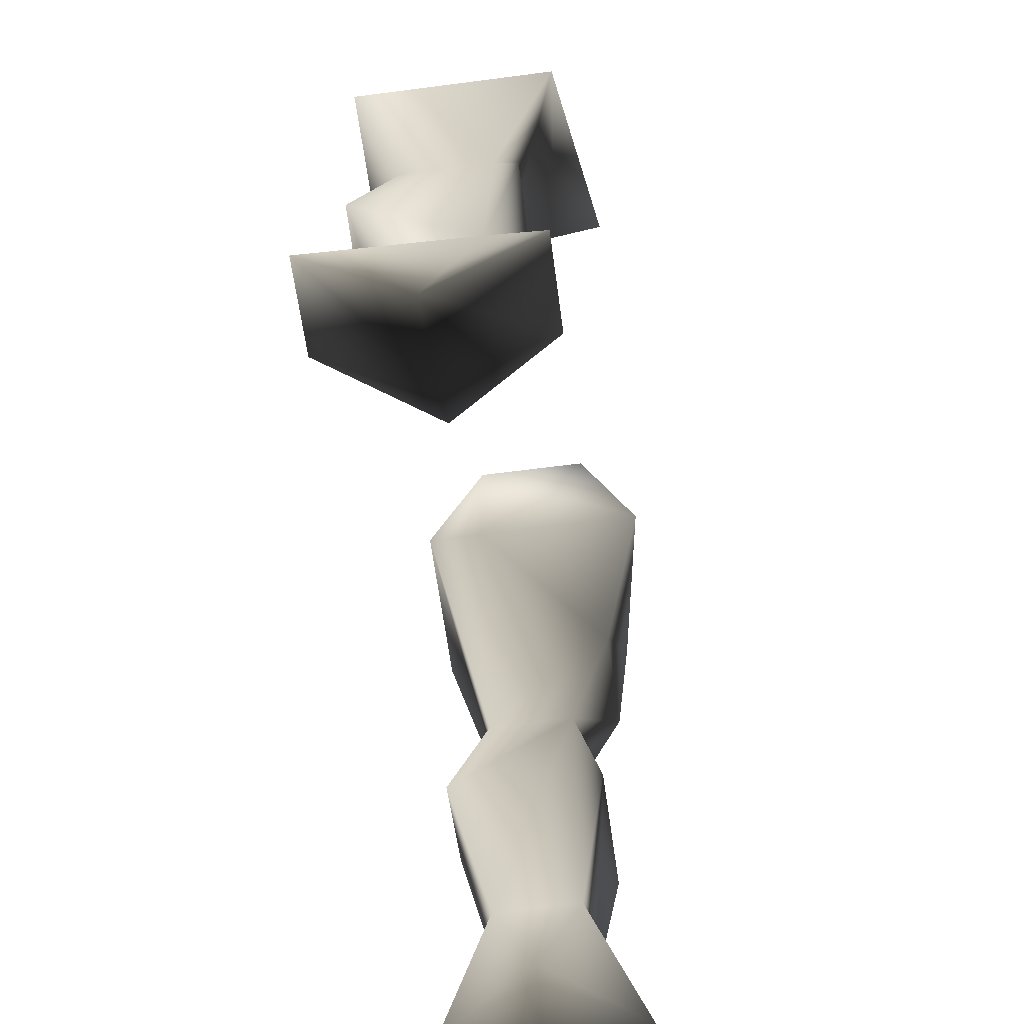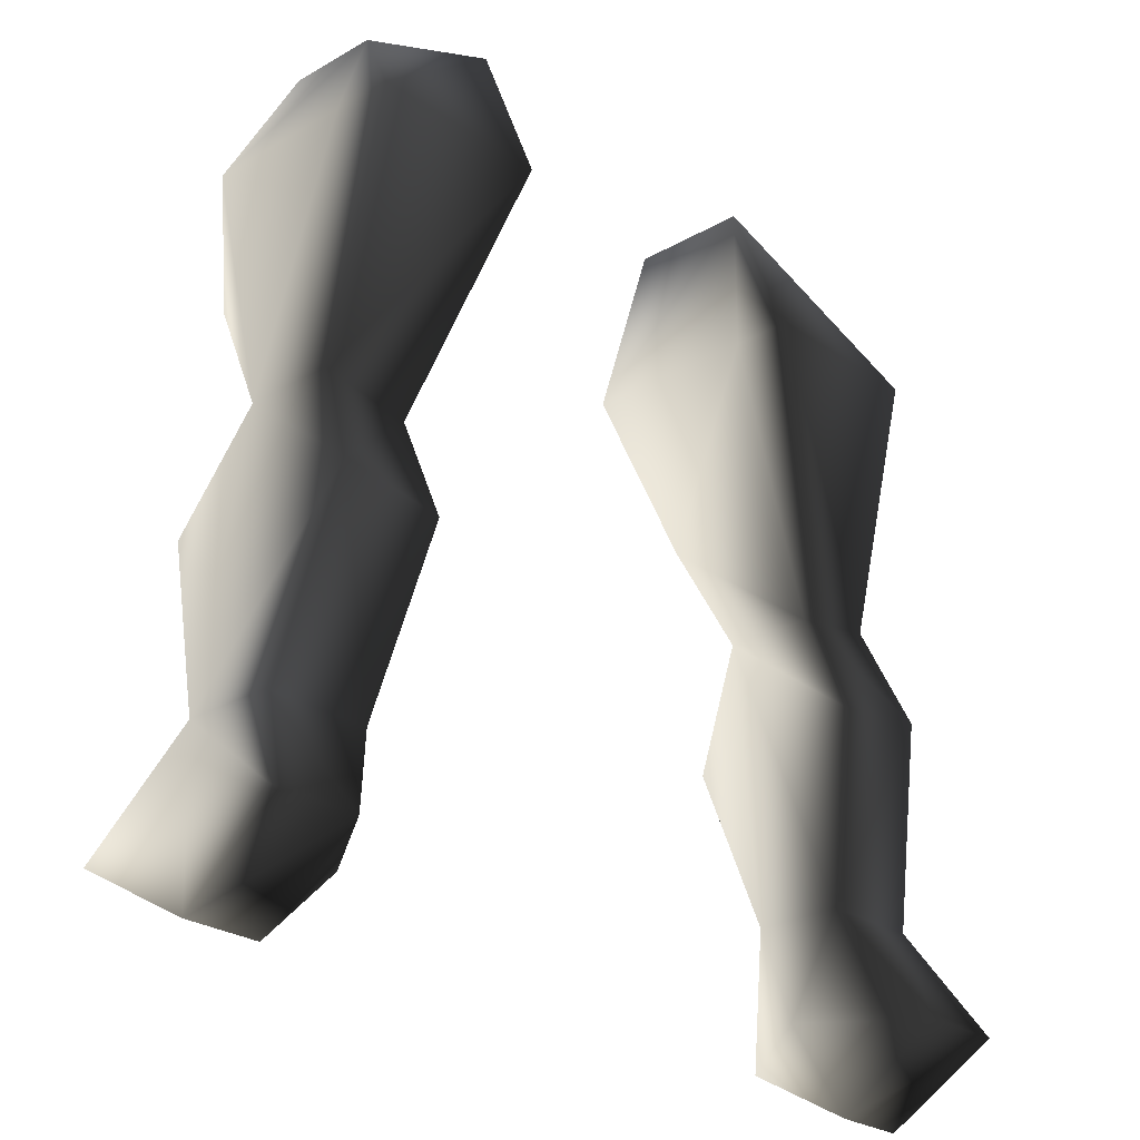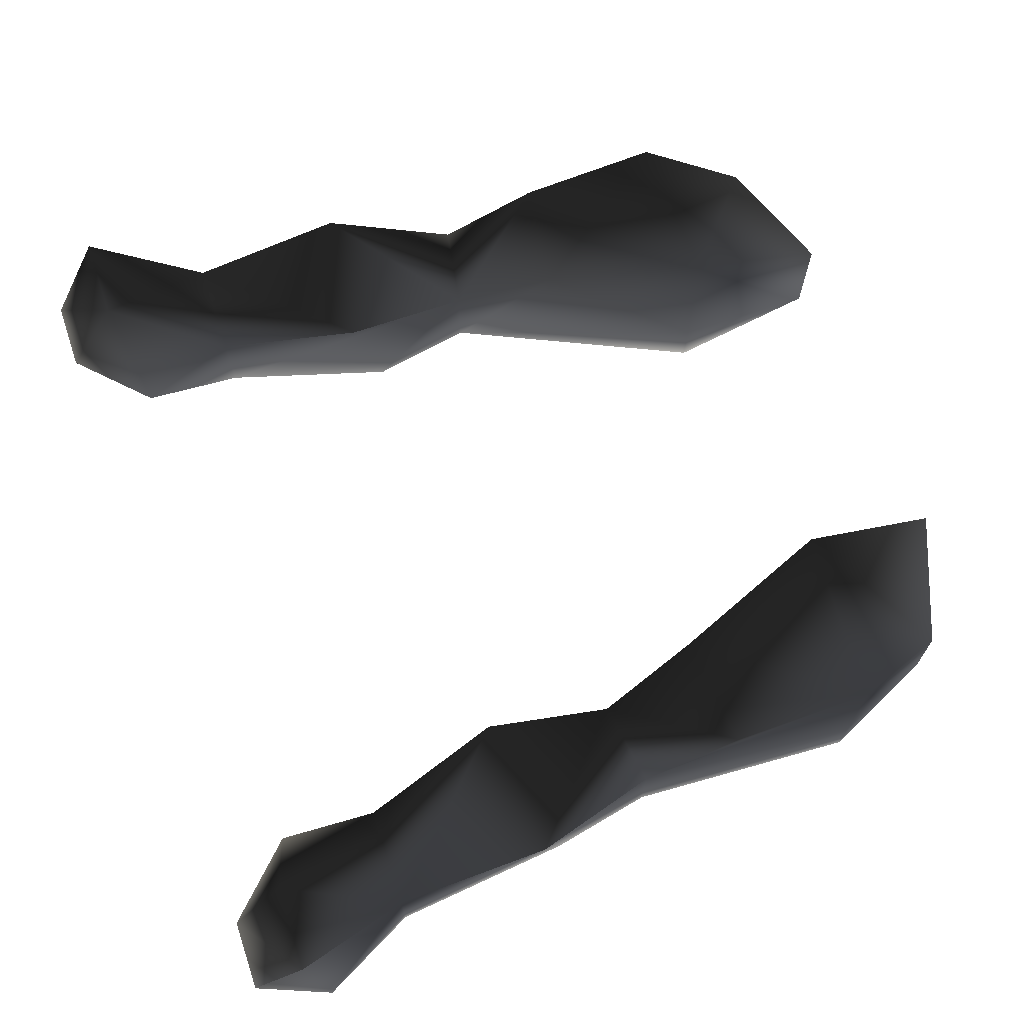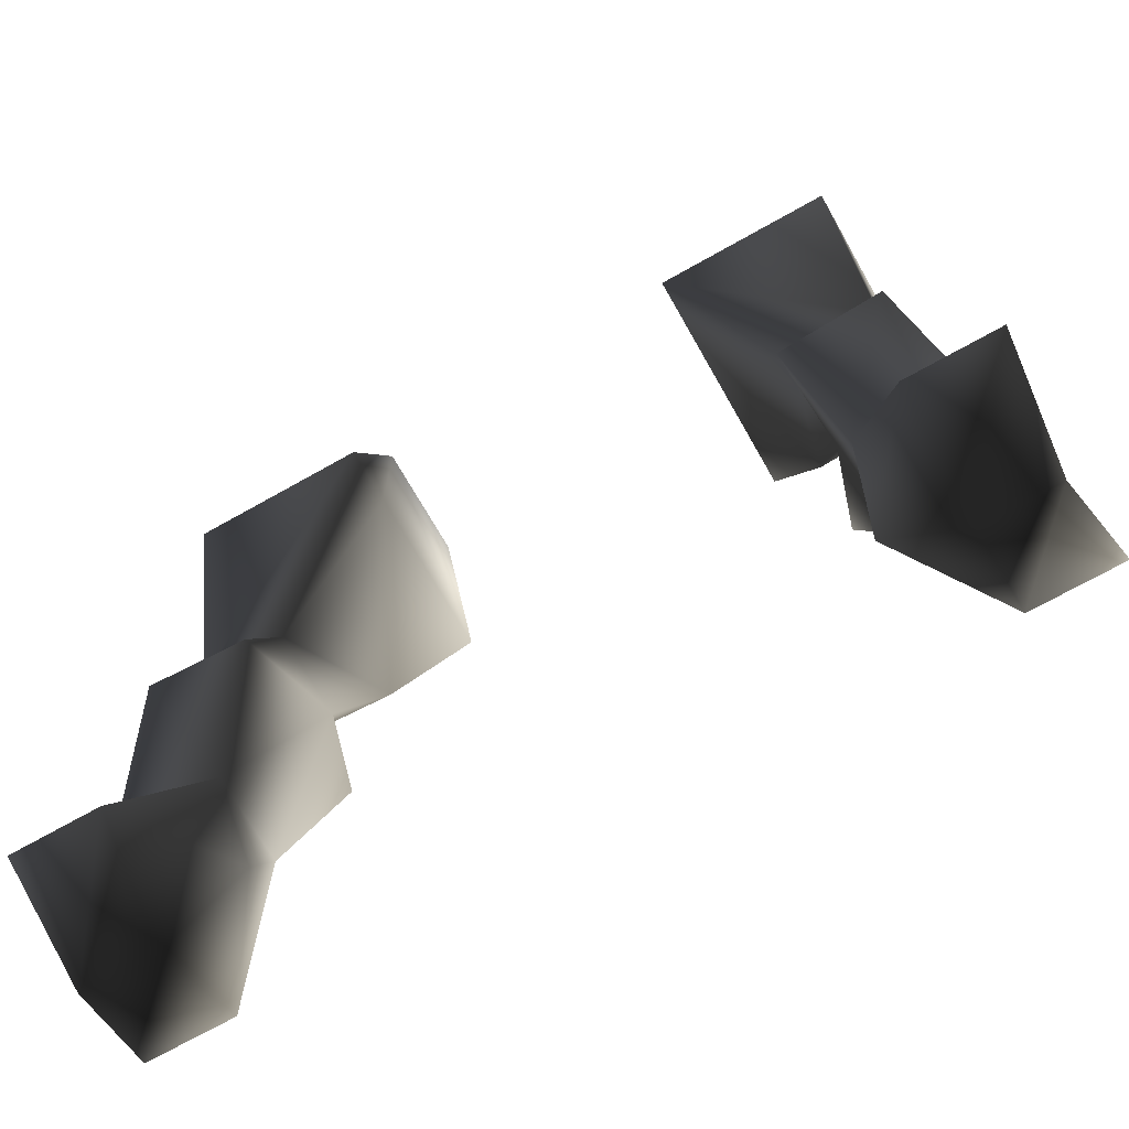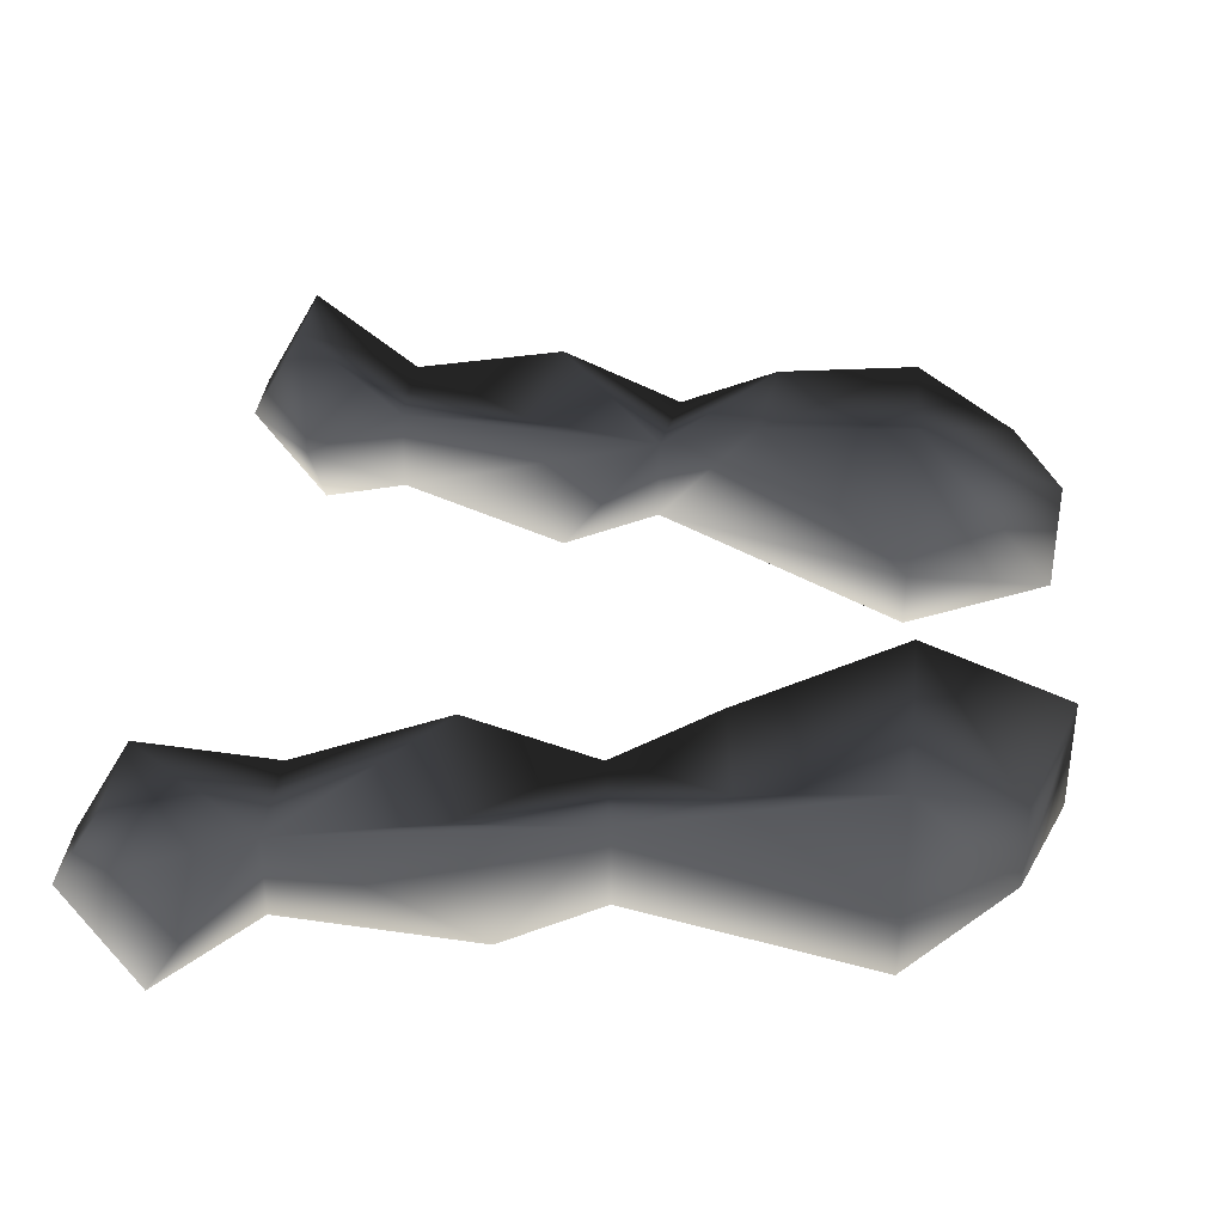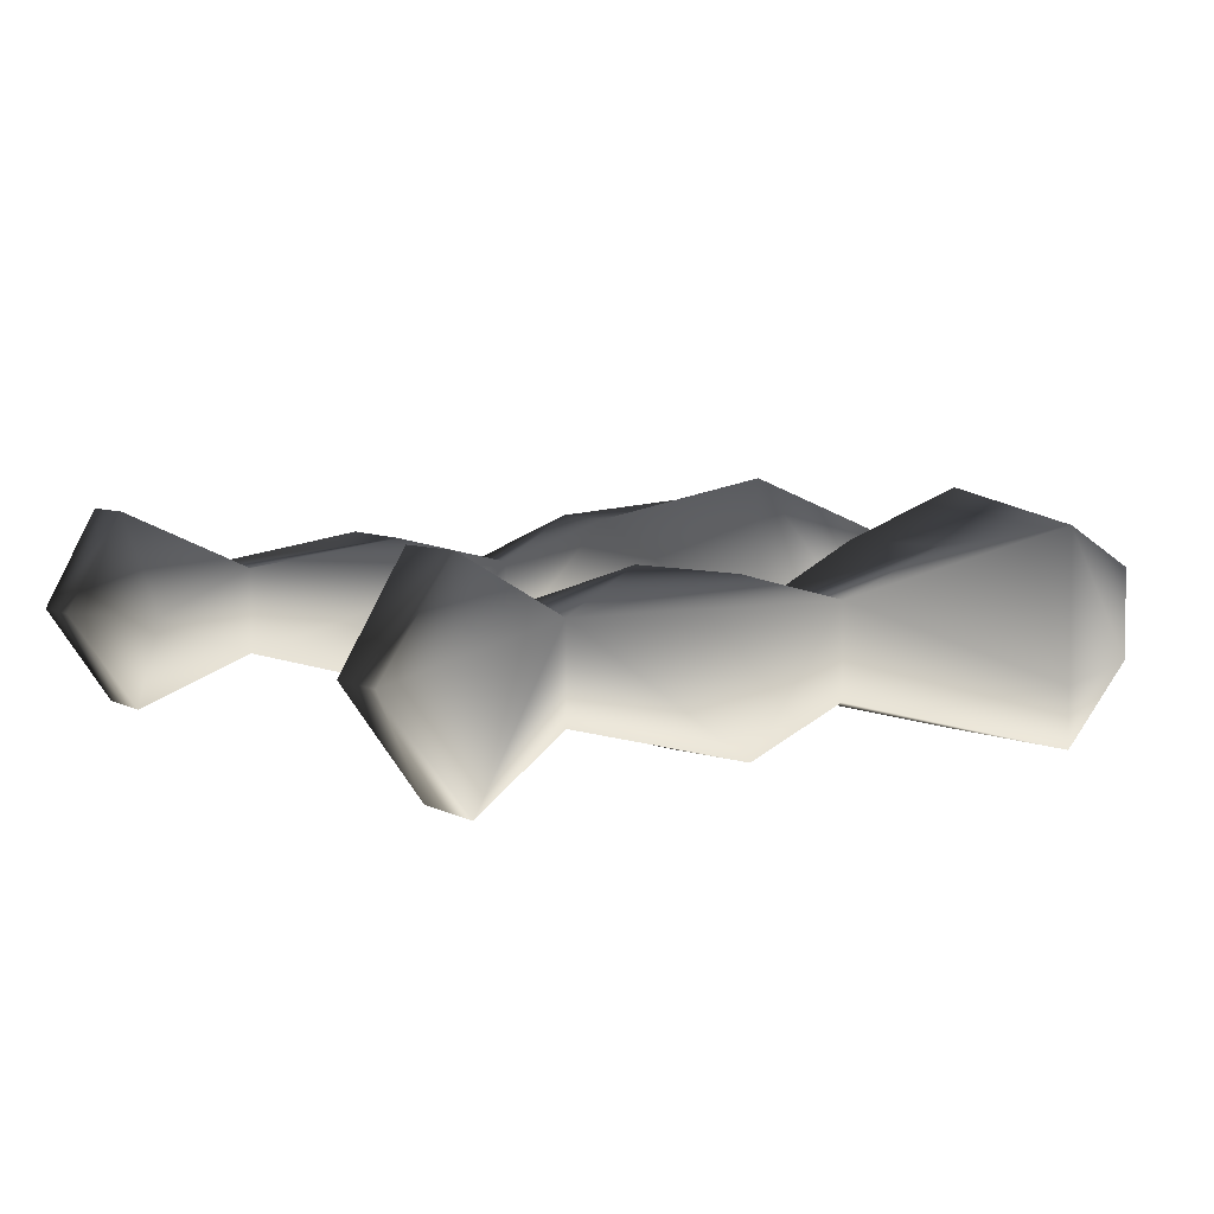
<metadata>
{"format":"obj","ext":"obj","renderer":"f3d","projection":"perspective","resolution":1024,"background":"white","views":[{"elev":-61.8,"azim":-82.4,"up":"+Y"},{"elev":-25.7,"azim":132.7,"up":"+Y"},{"elev":69.3,"azim":71.5,"up":"+Z"},{"elev":-70.0,"azim":-150.5,"up":"+Y"},{"elev":35.6,"azim":96.1,"up":"+Z"},{"elev":4.6,"azim":61.0,"up":"+Z"}]}
</metadata>
<code>
o 2979
v 18 93 -2
v 18 86 -5
v 18 93 4
v 16 100 7
v 12 111 -2
v 12 111 -6
v 24 94 -2
v 25 87 -5
v 20 74 -2
v 20 74 4
v 17 84 6
v 27 85 6
v 24 94 4
v 24 101 7
v 24 111 8
v 12 111 10
v 12 121 -2
v 24 111 -6
v 24 111 -2
v 27 74 4
v 27 74 -2
v 24 67 -6
v 19 67 1
v 24 66 8
v 21 118 -1
v 12 121 6
v 21 118 5
v 30 66 8
v 29 62 1
v 30 67 -6
v 24 62 1
v -29 62 1
v -30 66 8
v -27 74 4
v -30 67 -6
v -24 62 1
v -24 66 8
v -20 74 4
v -17 84 6
v -27 85 6
v -24 94 4
v -25 87 -5
v -27 74 -2
v -24 67 -6
v -19 67 1
v -20 74 -2
v -18 93 4
v -24 101 7
v -24 111 8
v -24 111 -2
v -24 94 -2
v -18 93 -2
v -18 86 -5
v -12 121 6
v -12 121 -2
v -21 118 -1
v -21 118 5
v -12 111 10
v -12 111 -2
v -12 111 -6
v -24 111 -6
v -16 100 7
f 1 2 3
f 1 3 4
f 1 4 5
f 1 5 6
f 1 6 7
f 1 7 8
f 1 8 2
f 2 8 9
f 2 9 3
f 3 9 10
f 3 10 11
f 3 11 12
f 3 12 13
f 3 13 14
f 3 14 4
f 4 14 15
f 4 15 16
f 4 16 5
f 5 16 17
f 5 17 6
f 6 17 18
f 6 18 7
f 7 18 19
f 7 19 13
f 7 13 8
f 8 13 20
f 8 20 21
f 8 21 9
f 9 21 22
f 9 22 23
f 9 23 10
f 10 23 24
f 10 24 20
f 10 20 11
f 11 20 12
f 12 20 13
f 25 17 26
f 25 26 27
f 25 27 15
f 25 15 19
f 25 19 18
f 25 18 17
f 27 26 16
f 27 16 15
f 26 17 16
f 15 14 13
f 15 13 19
f 20 28 29
f 20 29 30
f 20 30 21
f 21 30 22
f 22 30 29
f 22 29 31
f 22 31 23
f 23 31 24
f 24 31 28
f 24 28 20
f 28 31 29
f 32 33 34
f 32 34 35
f 32 35 36
f 32 36 37
f 32 37 33
f 33 37 34
f 34 37 38
f 34 38 39
f 34 39 40
f 34 40 41
f 34 41 42
f 34 42 43
f 34 43 35
f 35 43 44
f 35 44 36
f 36 44 45
f 36 45 37
f 37 45 38
f 38 45 46
f 38 46 47
f 38 47 39
f 39 47 40
f 40 47 41
f 41 47 48
f 41 48 49
f 41 49 50
f 41 50 51
f 41 51 42
f 42 51 52
f 42 52 53
f 42 53 46
f 42 46 43
f 43 46 44
f 44 46 45
f 54 55 56
f 54 56 57
f 54 57 58
f 54 58 55
f 55 58 59
f 55 59 60
f 55 60 61
f 55 61 56
f 56 61 50
f 56 50 49
f 56 49 57
f 57 49 58
f 58 49 62
f 58 62 59
f 59 62 52
f 59 52 60
f 60 52 51
f 60 51 61
f 61 51 50
f 49 48 62
f 62 48 47
f 62 47 52
f 52 47 53
f 53 47 46

</code>
